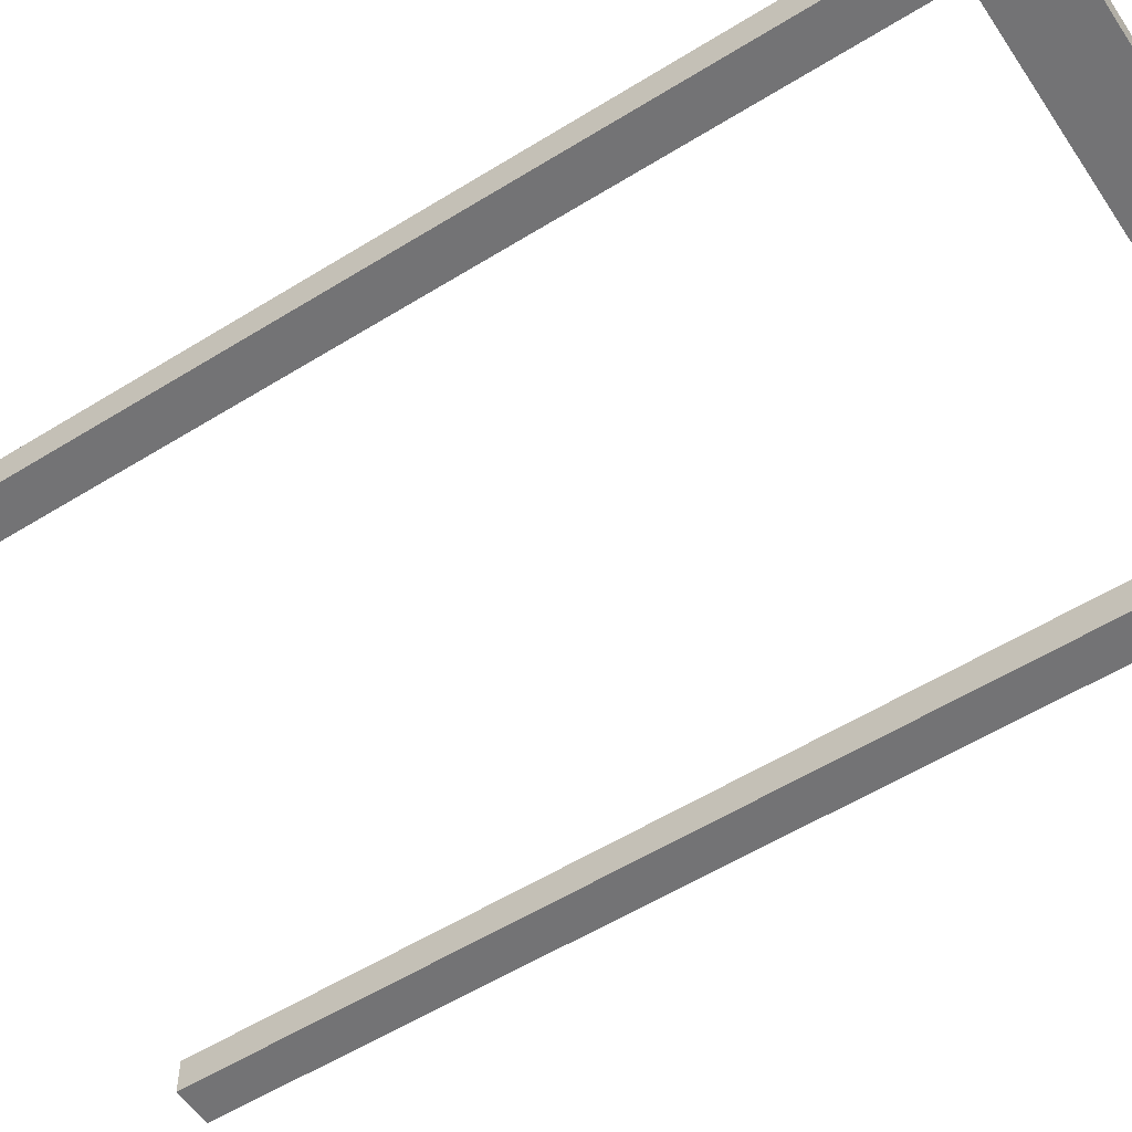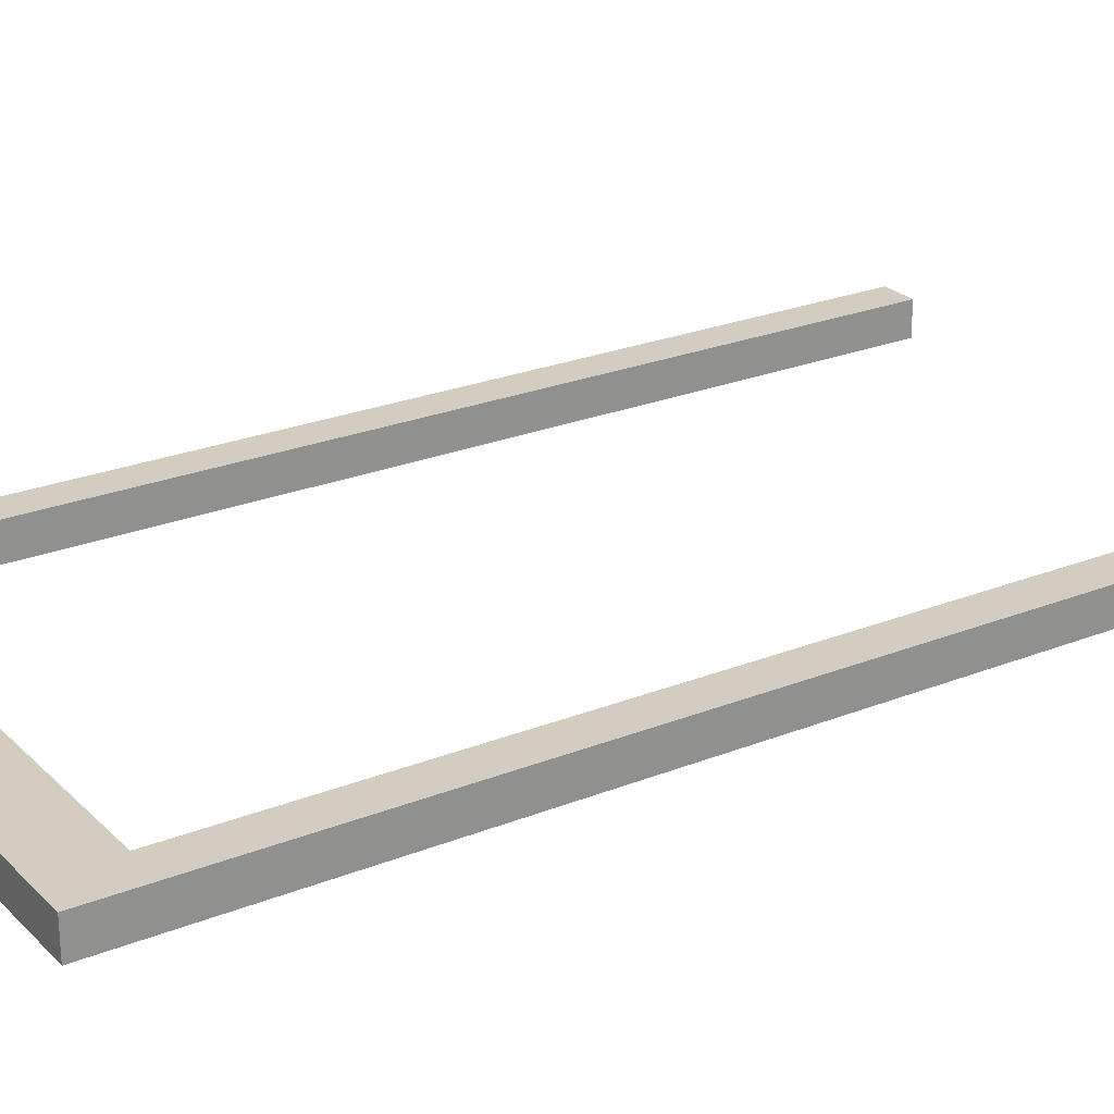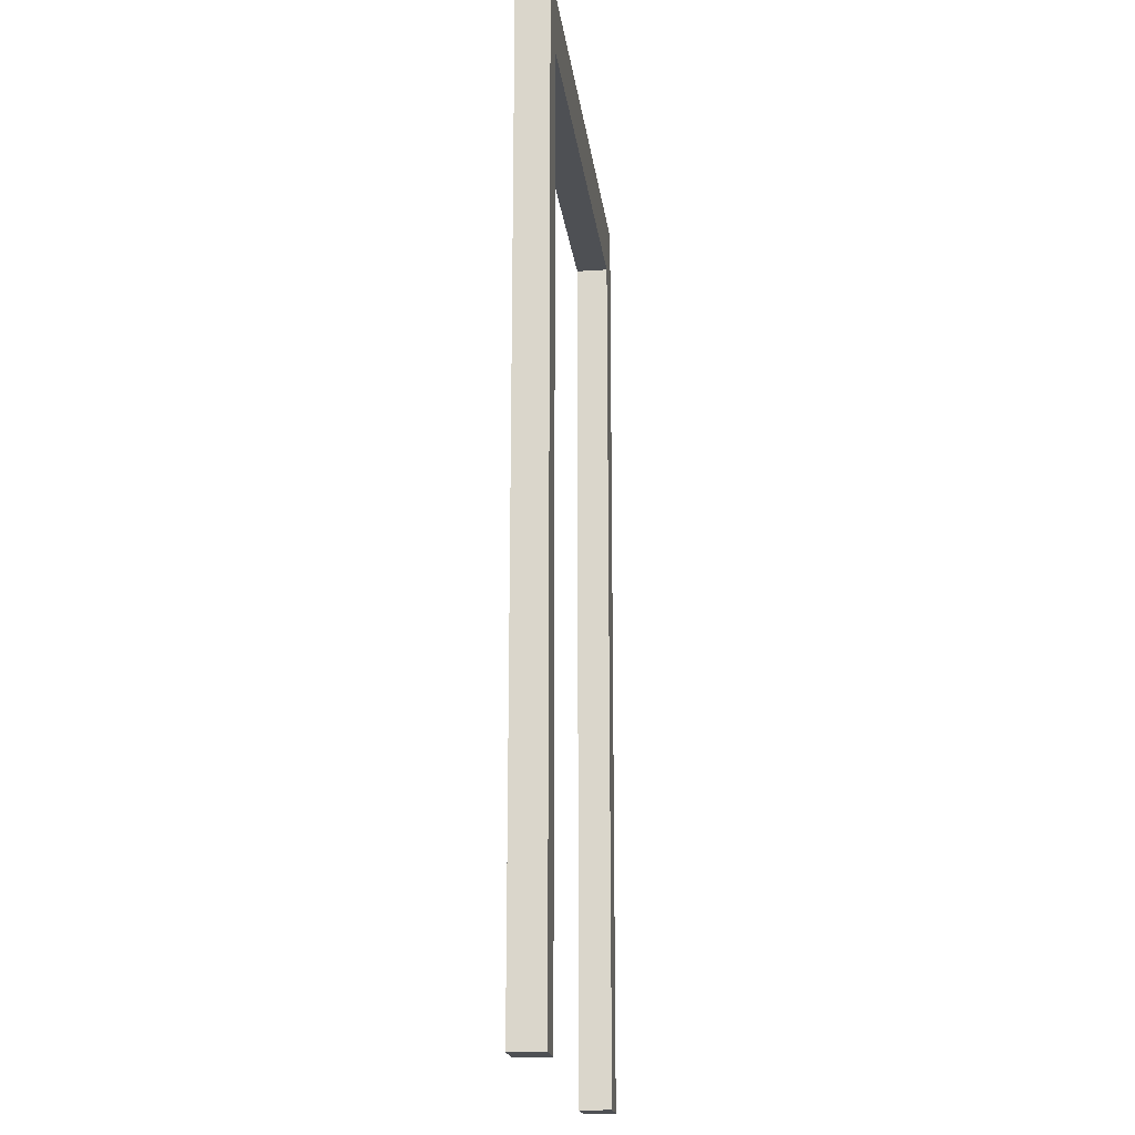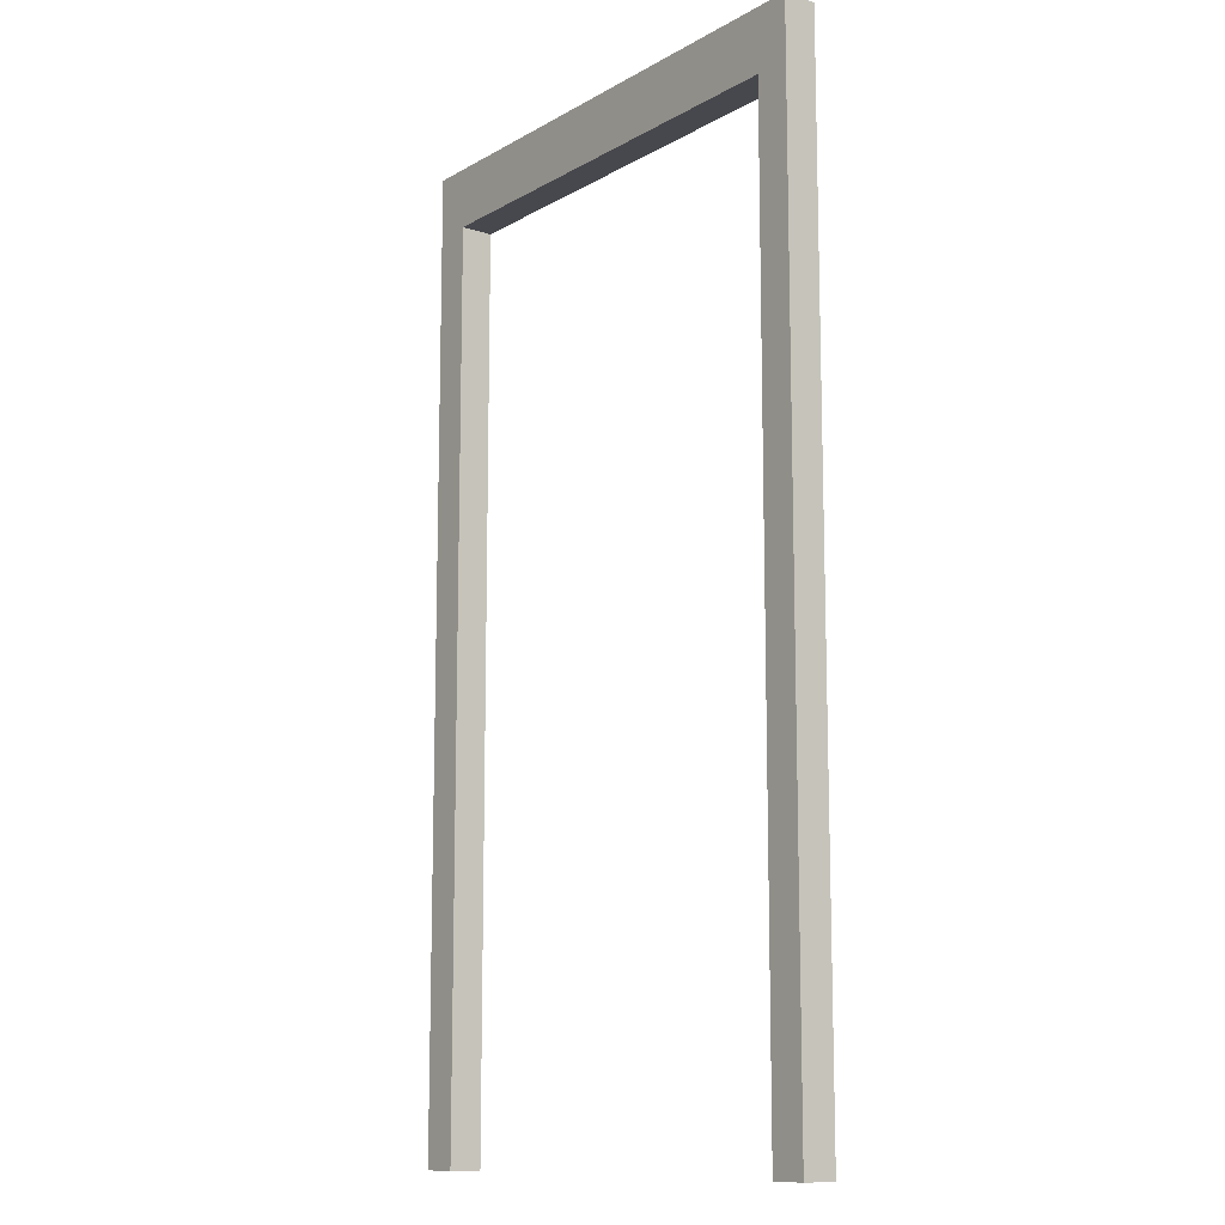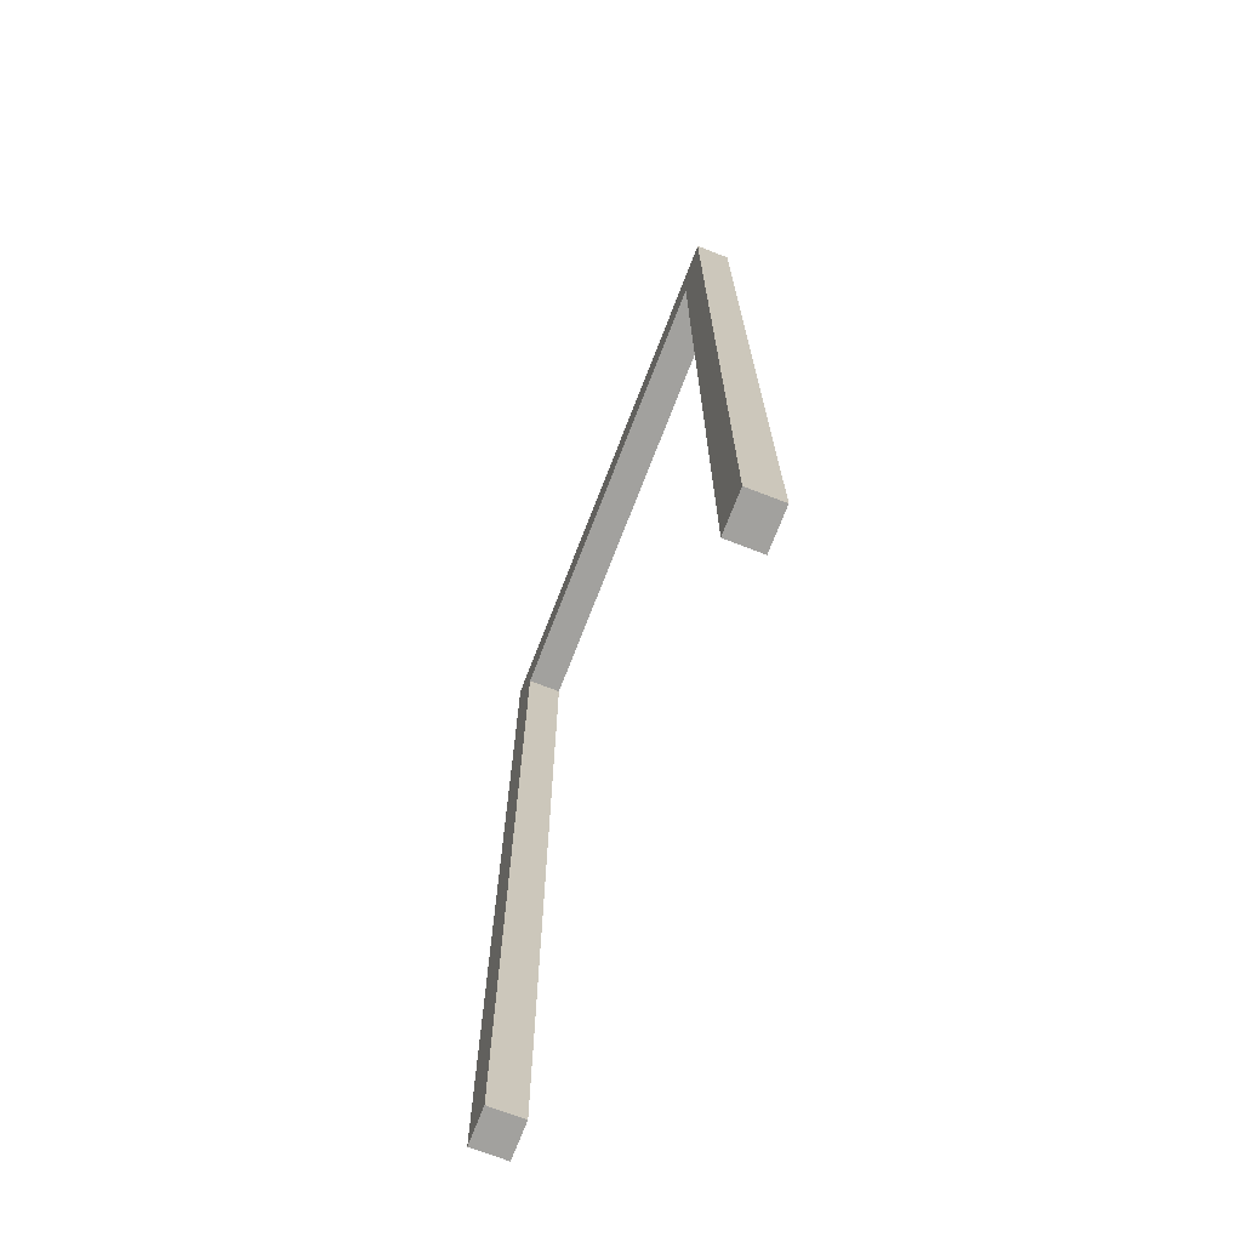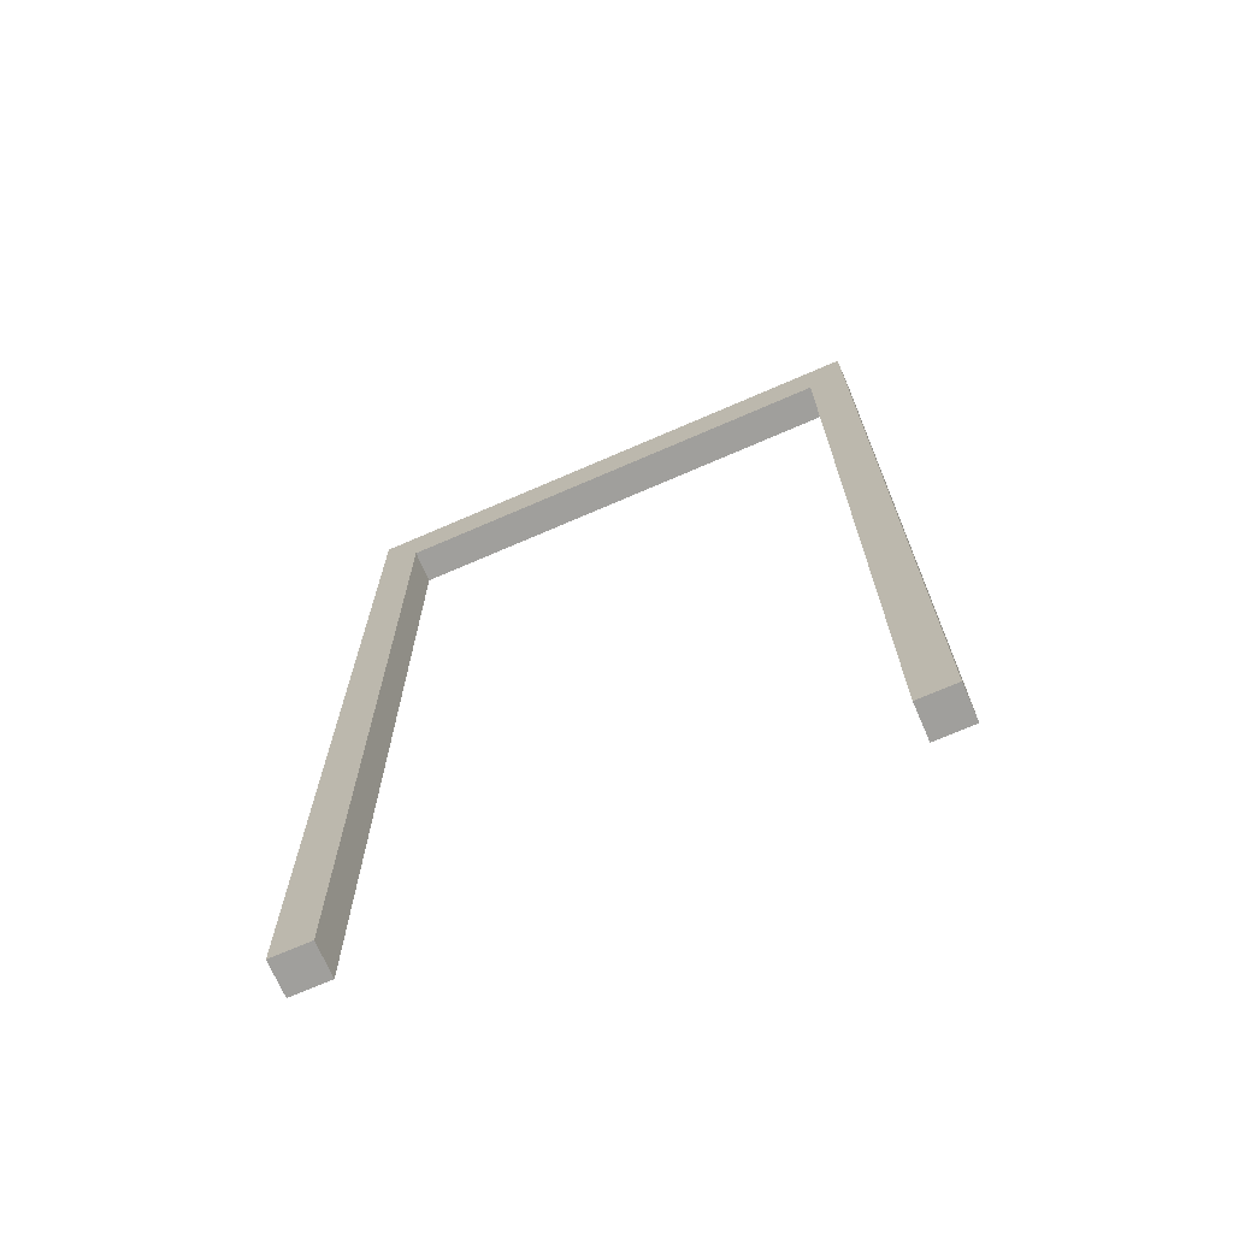
<metadata>
{"format":"obj","ext":"obj","renderer":"f3d","projection":"perspective","resolution":1024,"background":"white","views":[{"elev":-56.0,"azim":123.1,"up":"+Z"},{"elev":24.7,"azim":-123.2,"up":"+Z"},{"elev":-18.9,"azim":97.0,"up":"+Y"},{"elev":-11.8,"azim":52.9,"up":"+Y"},{"elev":-72.1,"azim":-111.2,"up":"+Y"},{"elev":-71.2,"azim":23.5,"up":"+Y"}]}
</metadata>
<code>
v 89.55 0 -9.796
v 84.91 0 -9.796
v 84.91 119.8 -9.796
v 89.55 0.375 -9.796
v 89.55 112.3 -9.796
v 144.9 112.3 -9.796
v 149.4 119.8 -9.796
v 144.9 0.375 -9.796
v 149.4 0 -9.796
v 144.9 0 -9.796
v 89.55 112.3 -5.733
v 89.55 0 -5.733
v 89.55 0 -8.108
v 89.55 0.375 -8.108
v 84.91 119.8 -5.733
v 149.4 119.8 -5.733
v 144.9 112.3 -5.733
v 144.9 0 -5.733
v 144.9 0.375 -8.108
v 144.9 0 -8.108
v 149.4 0 -5.733
v 84.91 0 -5.733
f 1 2 3 4
f 5 4 3 6
f 6 3 7 8
f 8 7 9 10
f 11 12 13 14
f 5 11 14 4
f 3 15 16 7
f 11 5 6 17
f 18 17 6 19
f 19 6 8
f 20 18 19
f 16 21 9 7
f 18 21 16 17
f 11 17 16 15
f 11 15 22 12
f 22 15 3 2
f 20 10 9 18
f 18 9 21
f 22 2 1 12
f 12 1 13
f 20 19 8 10
f 14 13 1 4

</code>
